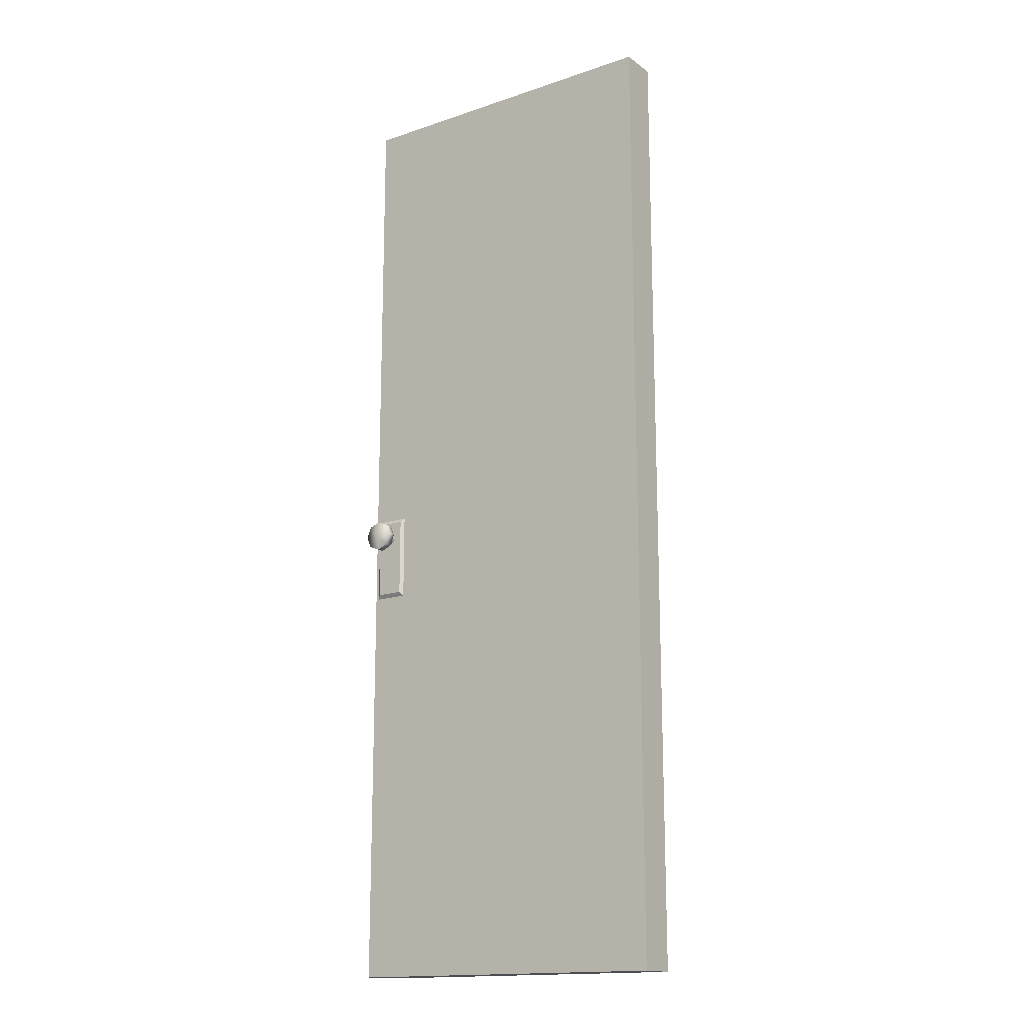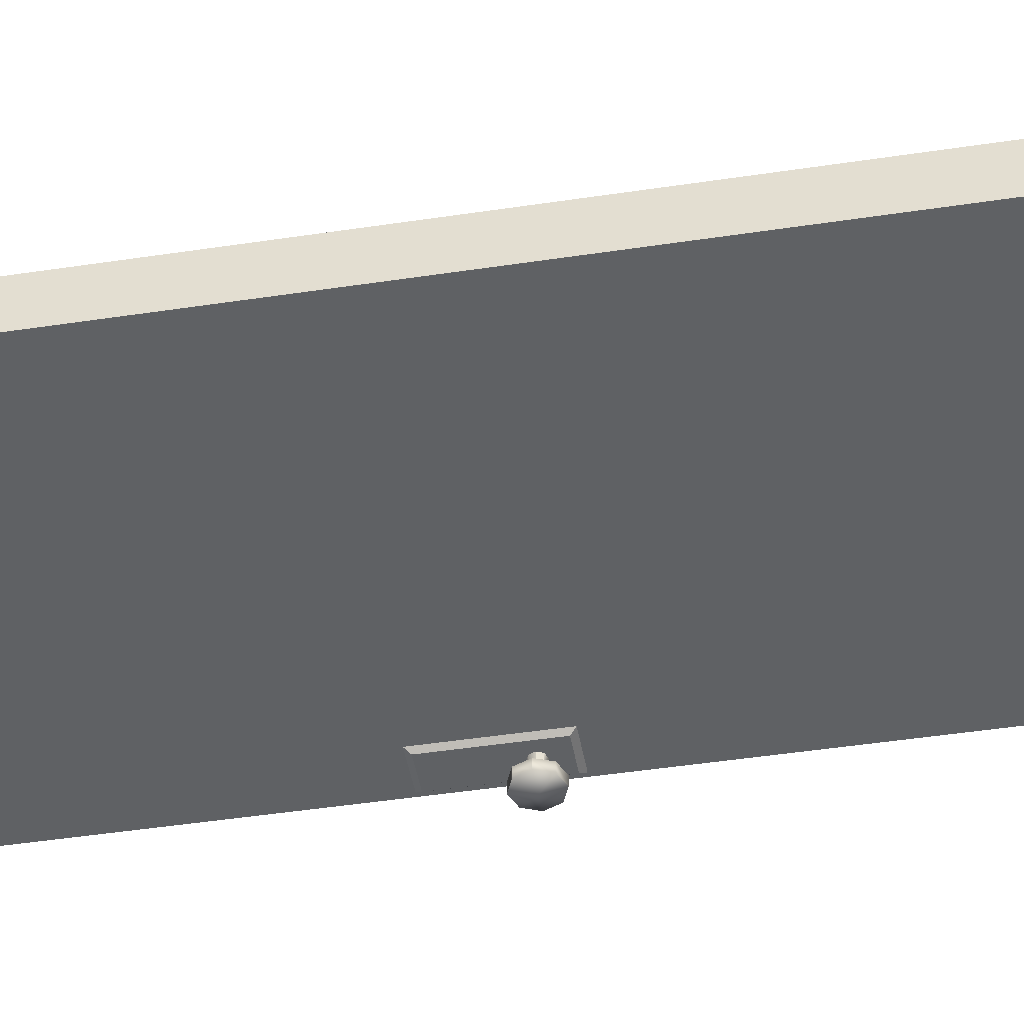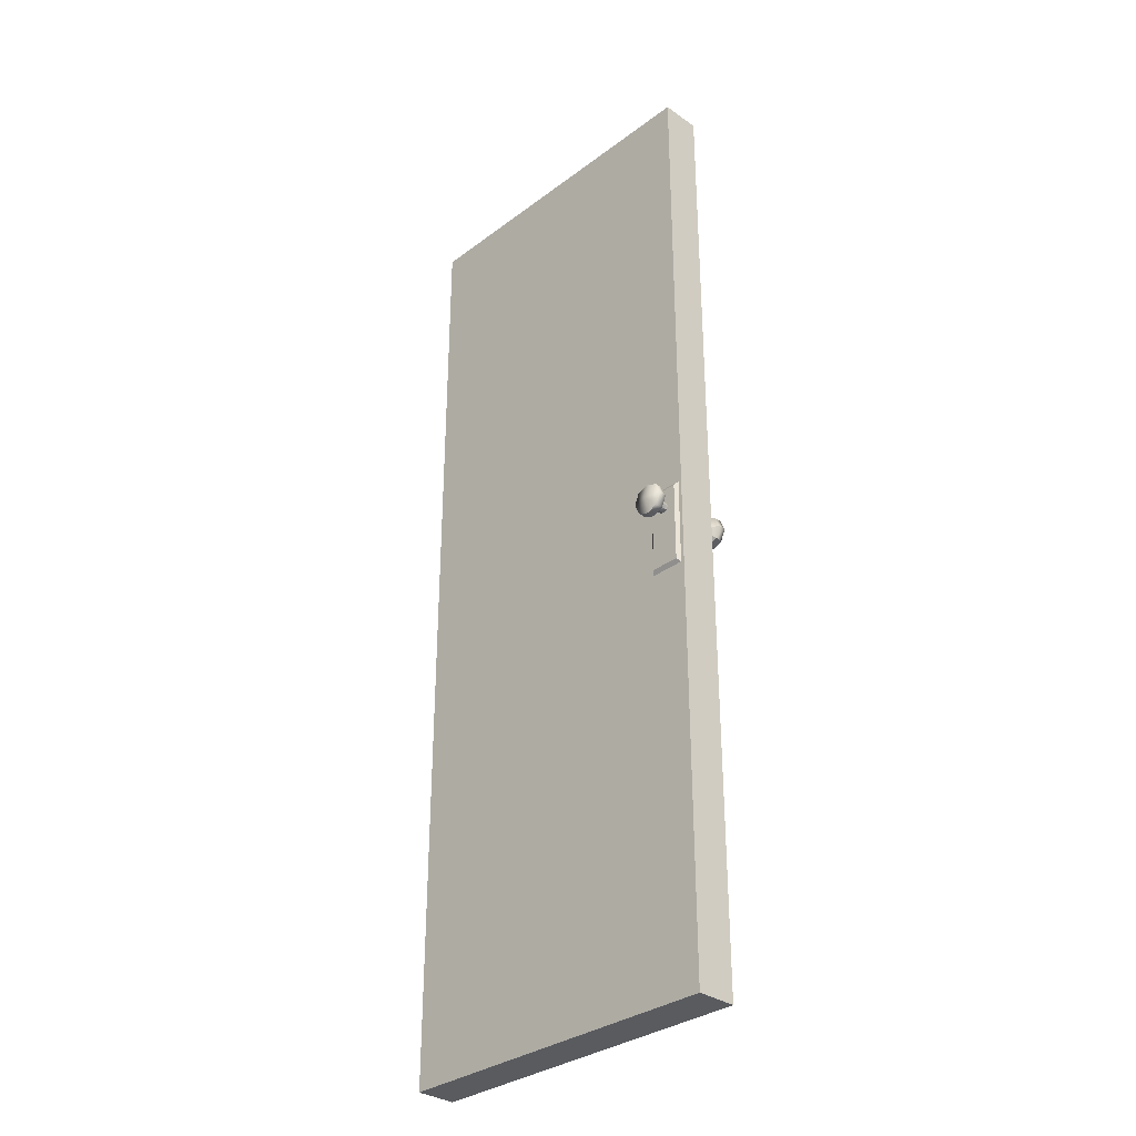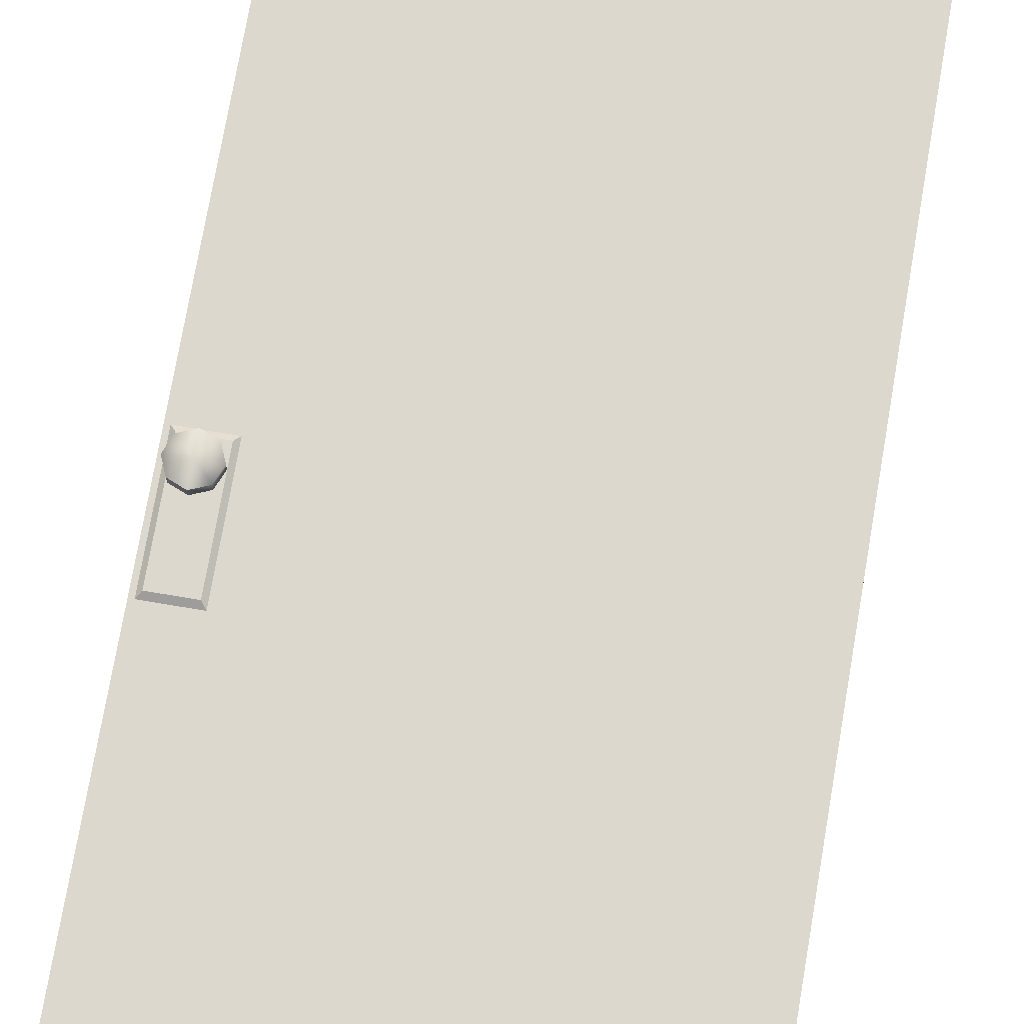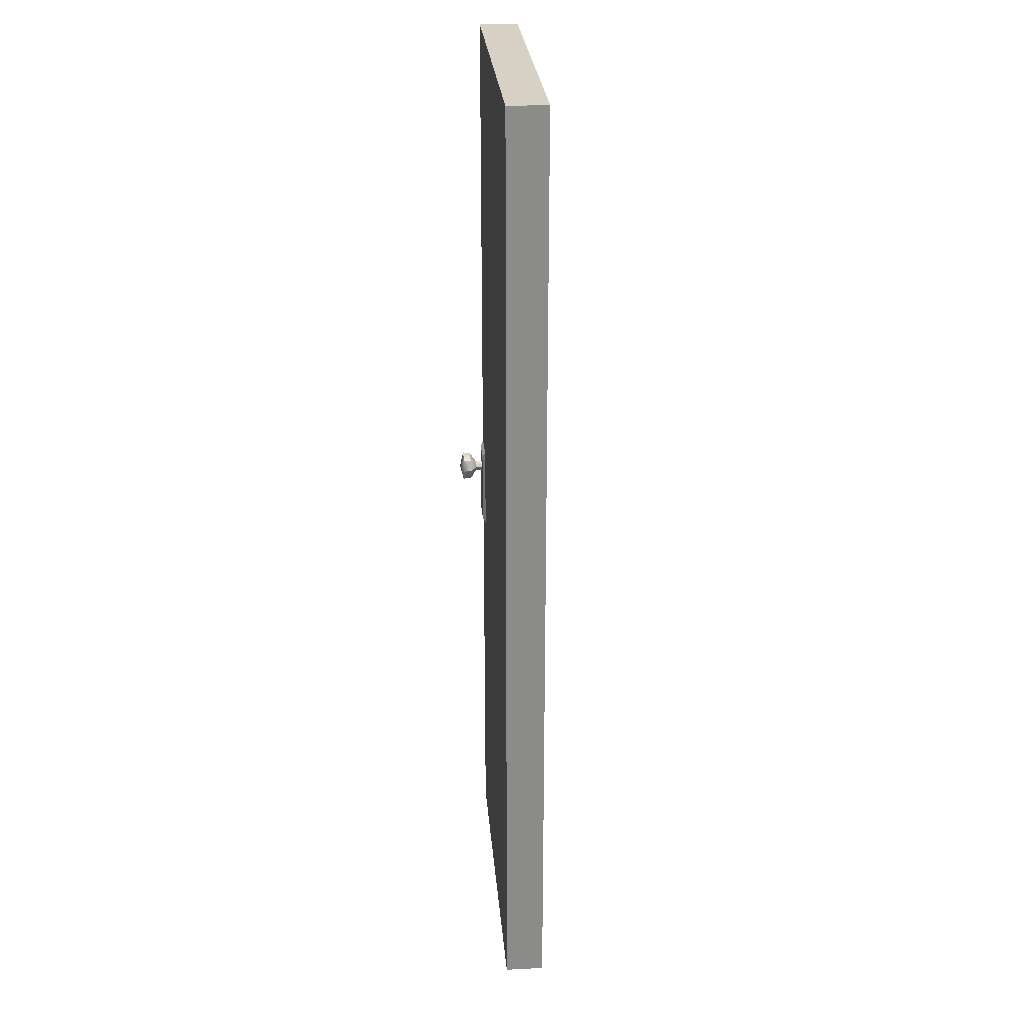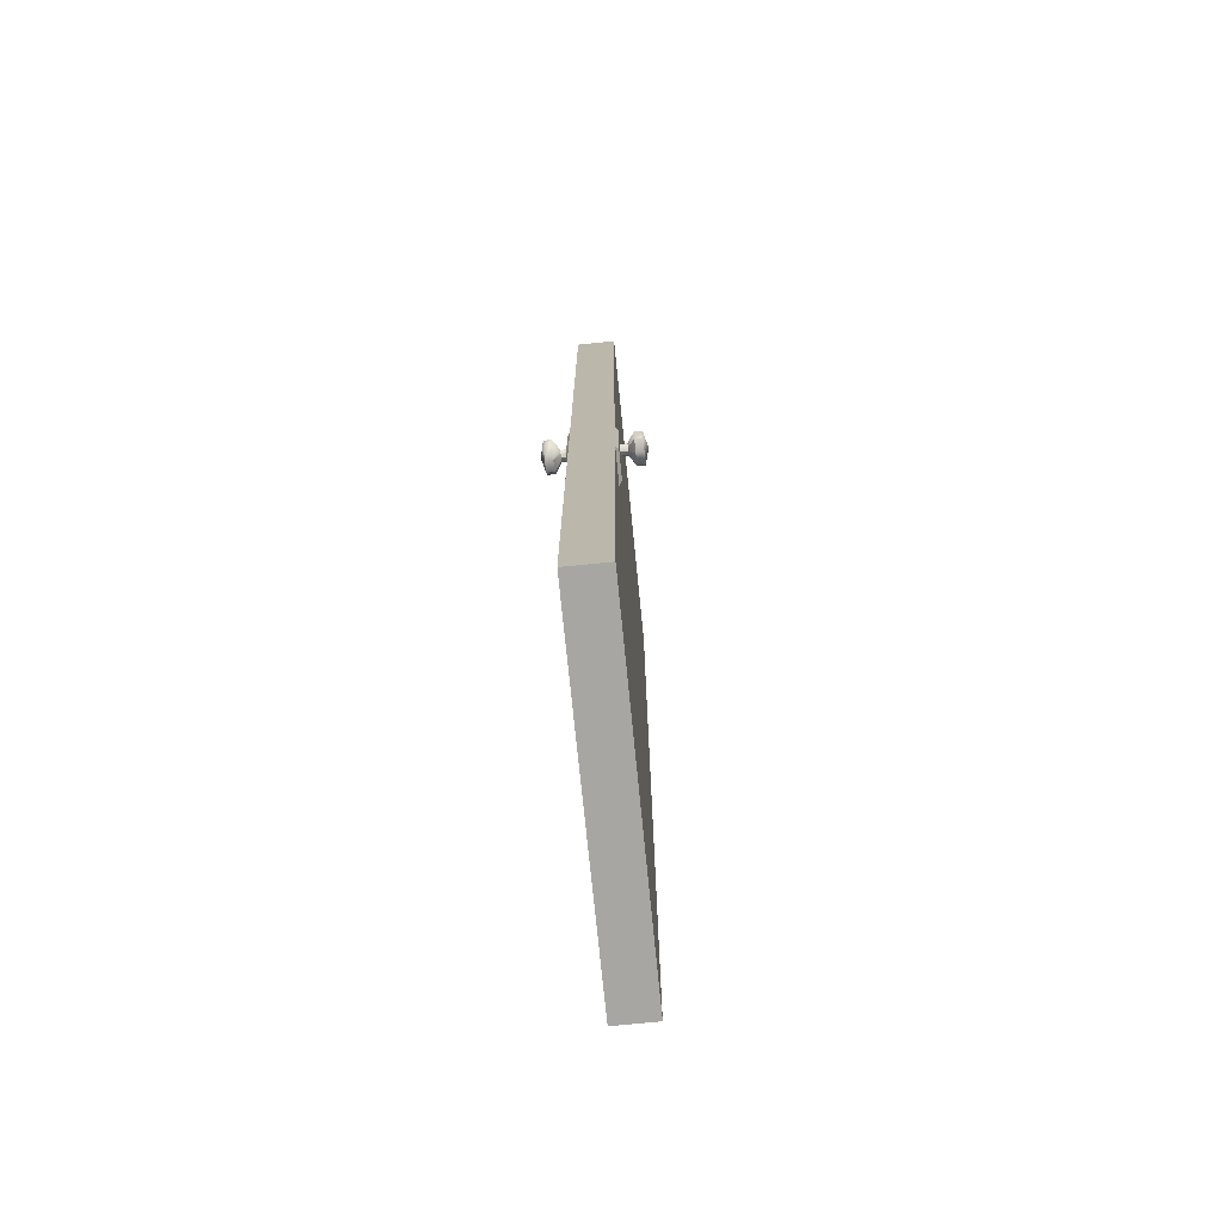
<metadata>
{"format":"obj","ext":"obj","renderer":"f3d","projection":"perspective","resolution":1024,"background":"white","views":[{"elev":-16.0,"azim":35.1,"up":"+Y"},{"elev":-46.0,"azim":99.9,"up":"+Z"},{"elev":-32.6,"azim":-134.1,"up":"+Y"},{"elev":72.5,"azim":9.7,"up":"+Z"},{"elev":26.6,"azim":85.3,"up":"+Y"},{"elev":-74.3,"azim":-84.3,"up":"+Y"}]}
</metadata>
<code>
o s4studio_mesh_1
v -0.375 2.14 0.04358
v -0.375 -0 0.04358
v -0.375 0 0
v -0.375 2.14 0
v 0.375 2.14 0
v 0.375 0 0
v 0.375 -0 0.04358
v 0.375 2.14 0.04358
v 0.375 -0 0.04358
v 0.375 0 0
v -0.375 0 0
v -0.375 -0 0.04358
v 0.375 2.14 0
v 0.375 2.14 0.04358
v -0.375 2.14 0.04358
v -0.375 2.14 0
v 0.375 2.14 0.04358
v 0.375 -0 0.04358
v -0.375 -0 0.04358
v -0.375 2.14 0.04358
v -0.3675 1.091 0.04376
v -0.3675 0.8971 0.04376
v -0.3675 0.8971 0.04376
v -0.3605 1.082 0.05017
v -0.3605 1.082 0.05017
v -0.2915 0.8971 0.04376
v -0.2987 0.9058 0.05017
v -0.3605 0.9058 0.05017
v -0.2915 1.091 0.04376
v -0.2987 0.9058 0.05017
v -0.2987 1.082 0.05017
v -0.2915 1.091 0.04376
v -0.3295 1.007 0.07975
v -0.3539 1.017 0.09678
v -0.3539 1.017 0.09678
v -0.3295 1.007 0.09678
v -0.2952 1.041 0.09678
v -0.3053 1.017 0.09678
v -0.3605 1.082 0.05017
v -0.2987 0.9058 0.05017
v -0.2987 1.082 0.05017
v -0.3605 0.9058 0.05017
v -0.3605 0.9058 0.05017
v -0.2987 0.9058 0.05017
v -0.2915 1.091 0.04376
v -0.3675 0.8971 0.04376
v -0.2915 0.8971 0.04376
v -0.3675 1.091 0.04376
v -0.2987 1.082 0.05017
v -0.3605 1.082 0.05017
v -0.3053 1.065 0.09678
v -0.3295 1.007 0.09678
v -0.3295 1.075 0.09678
v -0.3295 1.041 0.1053
v -0.3639 1.041 0.09678
v -0.3539 1.017 0.07975
v -0.3539 1.065 0.09678
v -0.3053 1.065 0.07975
v -0.3295 1.075 0.09678
v -0.3053 1.065 0.09678
v -0.3295 1.075 0.07975
v -0.3295 1.007 0.07975
v -0.3208 1.032 0.06537
v -0.3383 1.032 0.06537
v -0.3295 1.007 0.07975
v -0.3539 1.017 0.07975
v -0.3383 1.05 0.06528
v -0.3295 1.075 0.07975
v -0.3383 1.05 0.06528
v -0.3208 1.05 0.06528
v -0.3053 1.065 0.07975
v -0.2952 1.041 0.07975
v -0.2952 1.041 0.07975
v -0.3208 1.05 0.06528
v -0.3172 1.041 0.06528
v -0.3295 1.075 0.07975
v -0.3053 1.065 0.07975
v -0.3208 1.032 0.05017
v -0.3295 1.053 0.06528
v -0.3208 1.032 0.06537
v -0.3172 1.041 0.06528
v -0.3053 1.017 0.07975
v -0.3208 1.032 0.06537
v -0.3539 1.017 0.07975
v -0.3539 1.065 0.07975
v -0.3419 1.041 0.06528
v -0.3639 1.041 0.07975
v -0.3419 1.041 0.06528
v -0.3639 1.041 0.07975
v -0.3172 1.041 0.06528
v -0.3172 1.041 0.05017
v -0.3383 1.032 0.06537
v -0.3295 1.029 0.05017
v -0.3295 1.029 0.06528
v -0.3295 1.029 0.05017
v -0.3295 1.029 0.06528
v -0.3208 1.032 0.05017
v -0.3295 1.029 0.06528
v -0.3383 1.032 0.06537
v -0.3172 1.041 0.05017
v -0.3172 1.041 0.06528
v -0.3419 1.041 0.06528
v -0.3419 1.041 0.05017
v -0.3419 1.041 0.06528
v -0.3383 1.032 0.05017
v -0.3383 1.05 0.06528
v -0.3383 1.05 0.06528
v -0.3383 1.05 0.05017
v -0.3419 1.041 0.05017
v -0.3295 1.053 0.06528
v -0.3295 1.053 0.05017
v -0.3208 1.05 0.05017
v -0.3208 1.05 0.06528
f 24 21 22
f 25 23 28
f 27 26 29
f 30 32 31
f 2 1 4
f 2 4 3
f 6 5 8
f 6 8 7
f 10 9 12
f 10 12 11
f 14 13 16
f 14 16 15
f 18 17 20
f 18 20 19
f 40 41 39
f 40 39 42
f 47 44 43
f 47 43 46
f 49 45 48
f 49 48 50
f 33 34 56
f 33 36 34
f 82 36 33
f 82 38 36
f 72 38 82
f 72 37 38
f 37 54 38
f 38 54 52
f 52 54 35
f 35 54 55
f 66 35 55
f 81 72 82
f 81 82 83
f 83 82 62
f 66 55 89
f 64 66 89
f 64 89 88
f 61 60 58
f 61 59 60
f 85 59 61
f 85 57 59
f 87 57 85
f 87 55 57
f 55 54 57
f 57 54 53
f 53 54 51
f 51 54 37
f 71 51 37
f 86 87 85
f 86 85 67
f 67 85 68
f 71 37 73
f 74 71 73
f 74 73 75
f 63 65 98
f 98 65 84
f 98 84 99
f 69 76 79
f 79 76 77
f 79 77 70
f 113 90 91
f 113 91 112
f 111 113 112
f 111 110 113
f 107 110 111
f 107 111 108
f 100 101 80
f 100 80 97
f 78 80 96
f 78 96 95
f 93 94 92
f 93 92 105
f 105 92 102
f 105 102 103
f 109 104 106
f 109 106 108
o s4studio_mesh_2
v -0.375 2.14 -0.04358
v -0.375 2.14 0
v -0.375 0 0
v -0.375 0 -0.04358
v 0.375 2.14 0
v 0.375 2.14 -0.04358
v 0.375 0 -0.04358
v 0.375 0 0
v 0.375 0 -0.04358
v -0.375 0 -0.04358
v -0.375 0 0
v 0.375 0 0
v 0.375 2.14 0
v -0.375 2.14 0
v -0.375 2.14 -0.04358
v 0.375 2.14 -0.04358
v 0.375 2.14 -0.04358
v -0.375 2.14 -0.04358
v -0.375 0 -0.04358
v 0.375 0 -0.04358
v -0.2915 1.091 -0.04376
v -0.2915 0.8971 -0.04376
v -0.2915 0.8971 -0.04376
v -0.2987 1.082 -0.05017
v -0.2987 1.082 -0.05017
v -0.3675 0.8971 -0.04376
v -0.3605 0.9058 -0.05017
v -0.2987 0.9058 -0.05017
v -0.3675 1.091 -0.04376
v -0.3605 0.9058 -0.05017
v -0.3605 1.082 -0.05017
v -0.3675 1.091 -0.04376
v -0.3295 1.007 -0.07975
v -0.3053 1.017 -0.09678
v -0.3053 1.017 -0.09678
v -0.3295 1.007 -0.09678
v -0.3639 1.041 -0.09678
v -0.3539 1.017 -0.09678
v -0.2987 1.082 -0.05017
v -0.3605 0.9058 -0.05017
v -0.3605 1.082 -0.05017
v -0.2987 0.9058 -0.05017
v -0.2987 0.9058 -0.05017
v -0.3605 0.9058 -0.05017
v -0.3675 1.091 -0.04376
v -0.2915 0.8971 -0.04376
v -0.3675 0.8971 -0.04376
v -0.2915 1.091 -0.04376
v -0.3605 1.082 -0.05017
v -0.2987 1.082 -0.05017
v -0.3539 1.065 -0.09678
v -0.3295 1.007 -0.09678
v -0.3295 1.075 -0.09678
v -0.3295 1.041 -0.1053
v -0.2952 1.041 -0.09678
v -0.3053 1.017 -0.07975
v -0.3053 1.065 -0.09678
v -0.3539 1.065 -0.07975
v -0.3295 1.075 -0.09678
v -0.3539 1.065 -0.09678
v -0.3295 1.075 -0.07975
v -0.3295 1.007 -0.07975
v -0.3383 1.032 -0.06537
v -0.3208 1.032 -0.06537
v -0.3295 1.007 -0.07975
v -0.3053 1.017 -0.07975
v -0.3208 1.05 -0.06528
v -0.3295 1.075 -0.07975
v -0.3208 1.05 -0.06528
v -0.3383 1.05 -0.06528
v -0.3539 1.065 -0.07975
v -0.3639 1.041 -0.07975
v -0.3639 1.041 -0.07975
v -0.3383 1.05 -0.06528
v -0.3419 1.041 -0.06528
v -0.3295 1.075 -0.07975
v -0.3539 1.065 -0.07975
v -0.3382 1.032 -0.05017
v -0.3295 1.053 -0.06528
v -0.3383 1.032 -0.06537
v -0.3419 1.041 -0.06528
v -0.3539 1.017 -0.07975
v -0.3383 1.032 -0.06537
v -0.3053 1.017 -0.07975
v -0.3053 1.065 -0.07975
v -0.3172 1.041 -0.06528
v -0.2952 1.041 -0.07975
v -0.3172 1.041 -0.06528
v -0.2952 1.041 -0.07975
v -0.3419 1.041 -0.06528
v -0.3419 1.041 -0.05017
v -0.3208 1.032 -0.06537
v -0.3295 1.029 -0.05017
v -0.3295 1.029 -0.06528
v -0.3295 1.029 -0.05017
v -0.3295 1.029 -0.06528
v -0.3382 1.032 -0.05017
v -0.3295 1.029 -0.06528
v -0.3208 1.032 -0.06537
v -0.3419 1.041 -0.05017
v -0.3419 1.041 -0.06528
v -0.3172 1.041 -0.06528
v -0.3172 1.041 -0.05017
v -0.3172 1.041 -0.06528
v -0.3208 1.032 -0.05017
v -0.3208 1.05 -0.06528
v -0.3208 1.05 -0.06528
v -0.3208 1.05 -0.05017
v -0.3172 1.041 -0.05017
v -0.3295 1.053 -0.06528
v -0.3295 1.053 -0.05017
v -0.3382 1.05 -0.05017
v -0.3383 1.05 -0.06528
f 137 134 135
f 138 136 141
f 140 139 142
f 143 145 144
f 115 114 117
f 115 117 116
f 119 118 121
f 119 121 120
f 123 122 125
f 123 125 124
f 127 126 129
f 127 129 128
f 131 130 133
f 131 133 132
f 153 154 152
f 153 152 155
f 160 157 156
f 160 156 159
f 162 158 161
f 162 161 163
f 146 147 169
f 146 149 147
f 195 149 146
f 195 151 149
f 185 151 195
f 185 150 151
f 150 167 151
f 151 167 165
f 165 167 148
f 148 167 168
f 179 148 168
f 194 185 195
f 194 195 196
f 196 195 175
f 179 168 202
f 177 179 202
f 177 202 201
f 174 173 171
f 174 172 173
f 198 172 174
f 198 170 172
f 200 170 198
f 200 168 170
f 168 167 170
f 170 167 166
f 166 167 164
f 164 167 150
f 184 164 150
f 199 200 198
f 199 198 180
f 180 198 181
f 184 150 186
f 187 184 186
f 187 186 188
f 176 178 211
f 211 178 197
f 211 197 212
f 182 189 192
f 192 189 190
f 192 190 183
f 226 203 204
f 226 204 225
f 224 226 225
f 224 223 226
f 220 223 224
f 220 224 221
f 213 214 193
f 213 193 210
f 191 193 209
f 191 209 208
f 206 207 205
f 206 205 218
f 218 205 215
f 218 215 216
f 222 217 219
f 222 219 221

</code>
